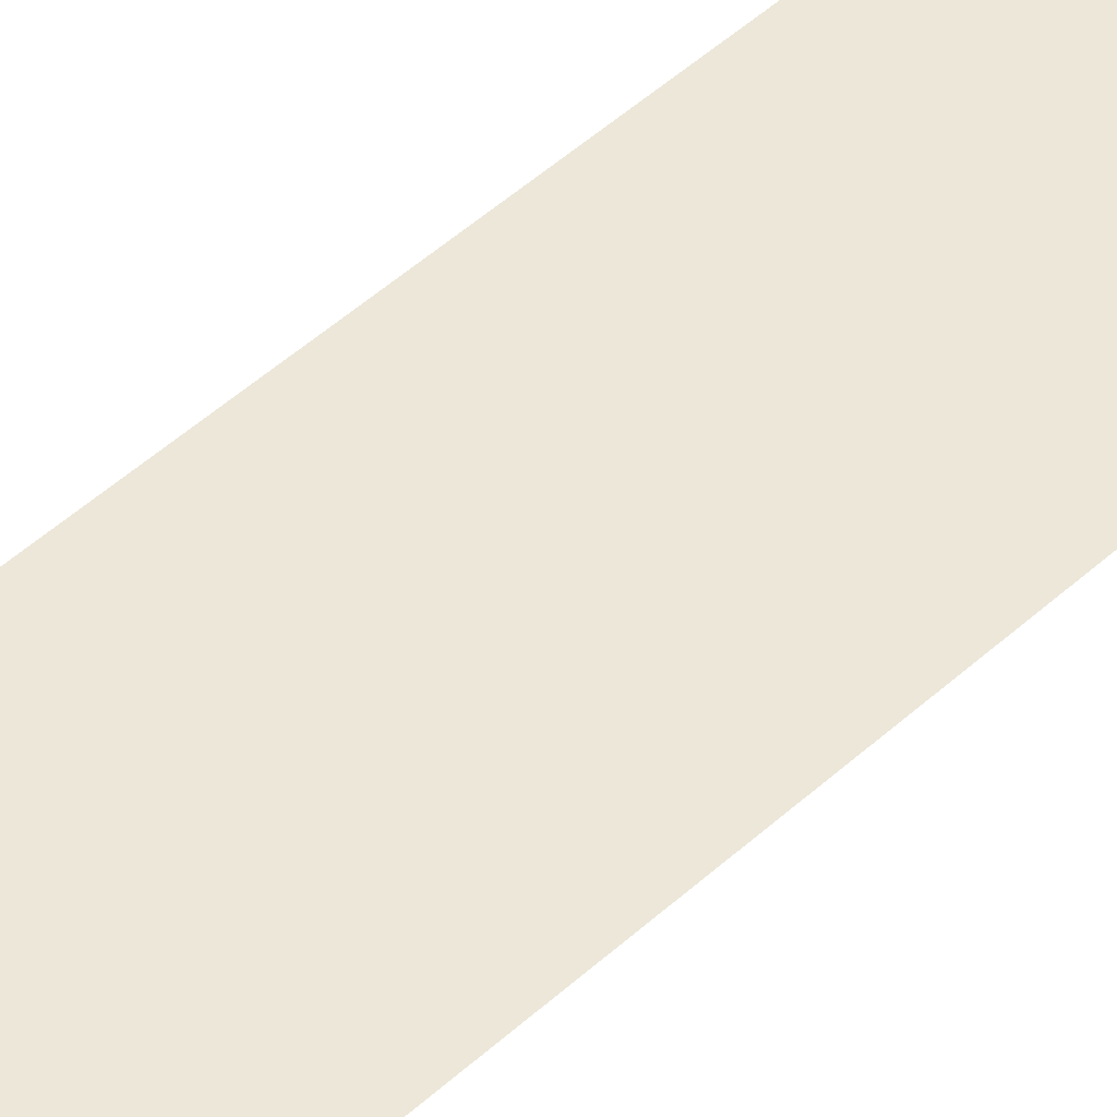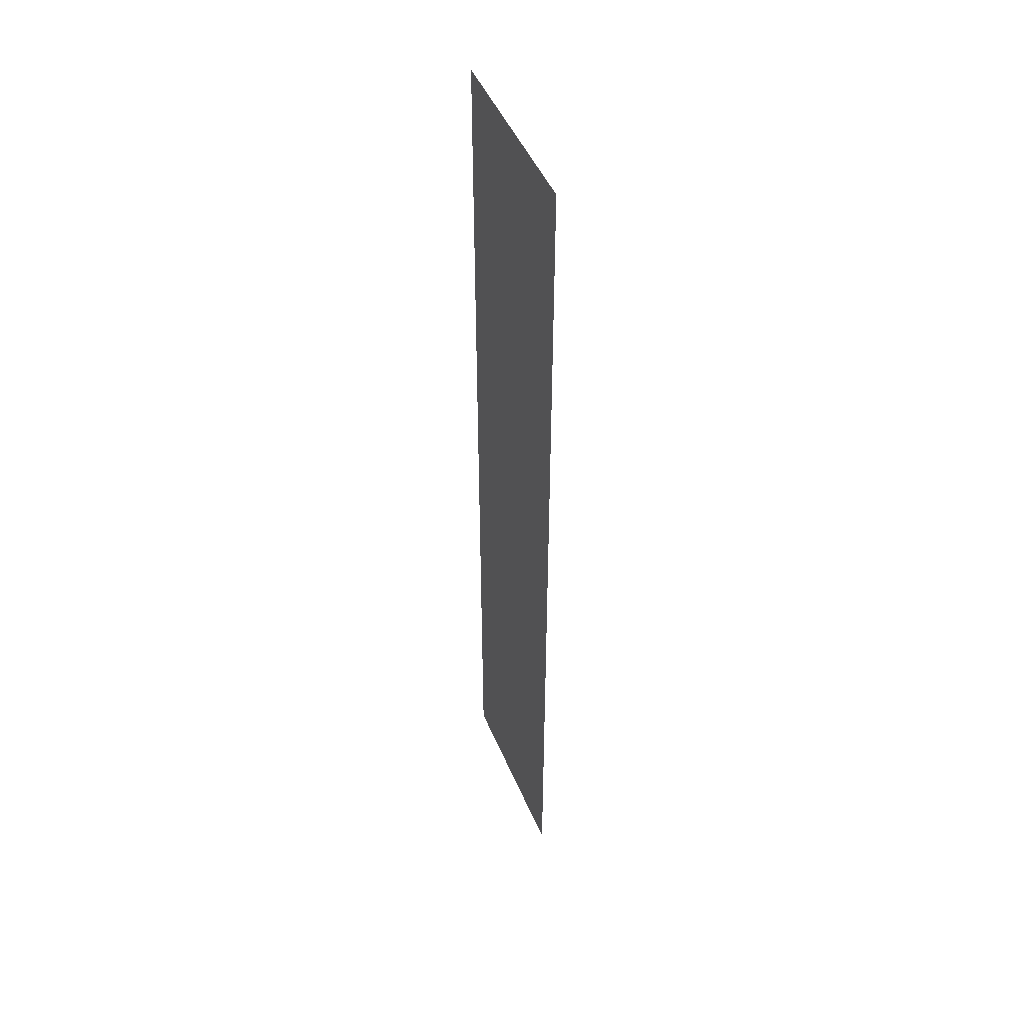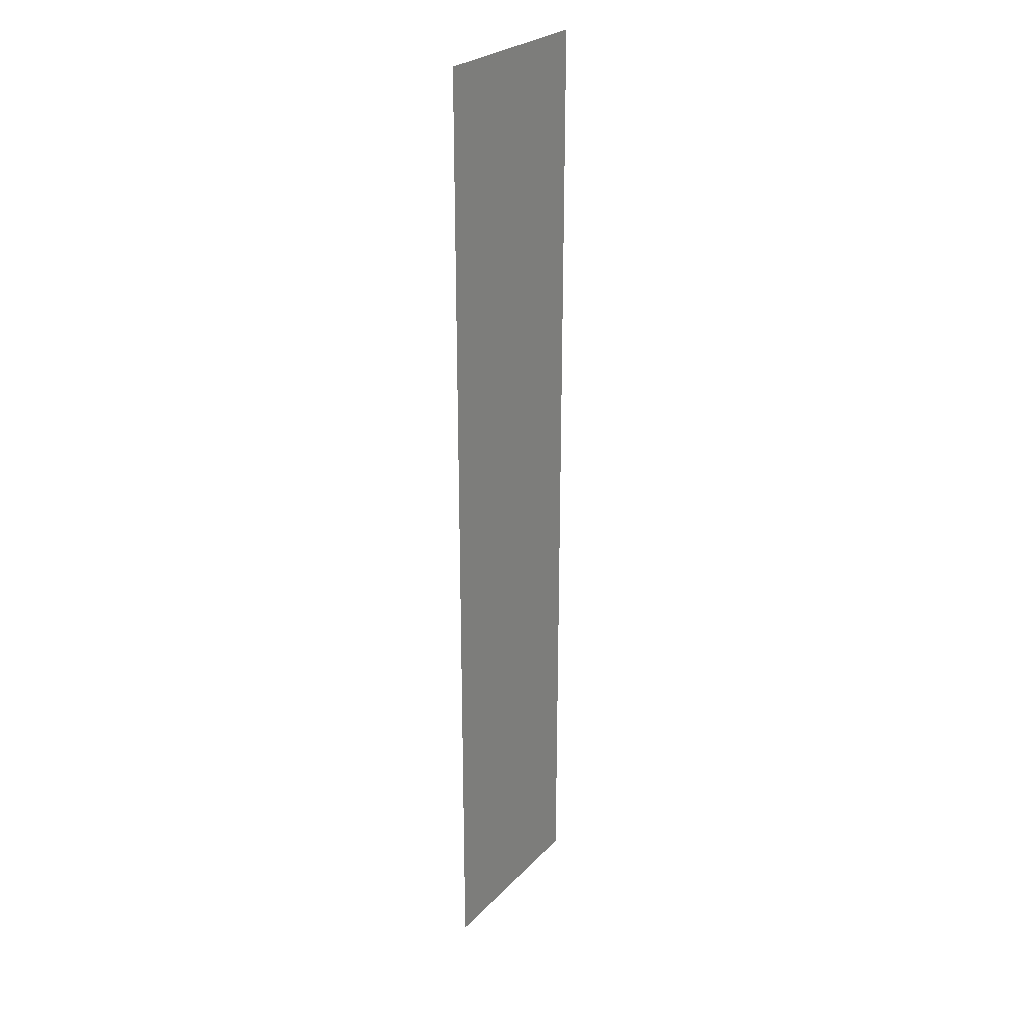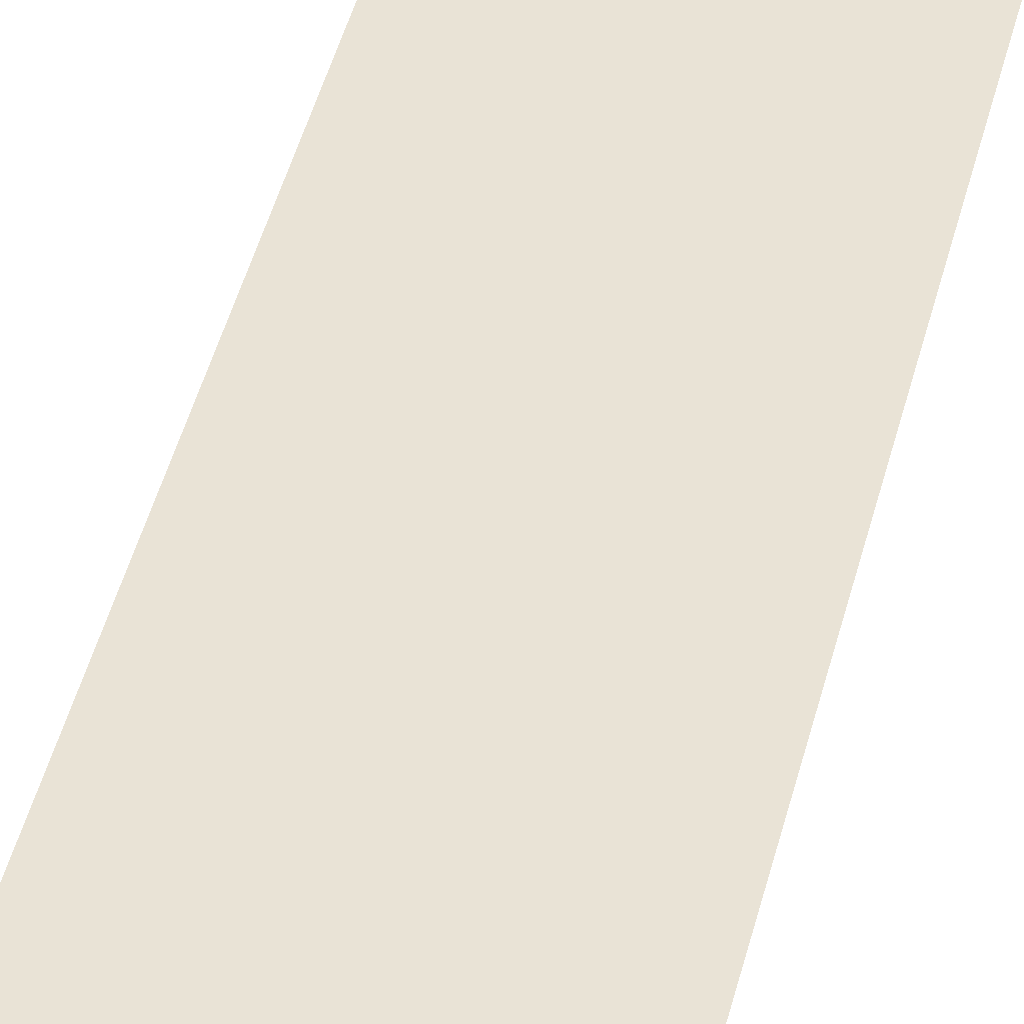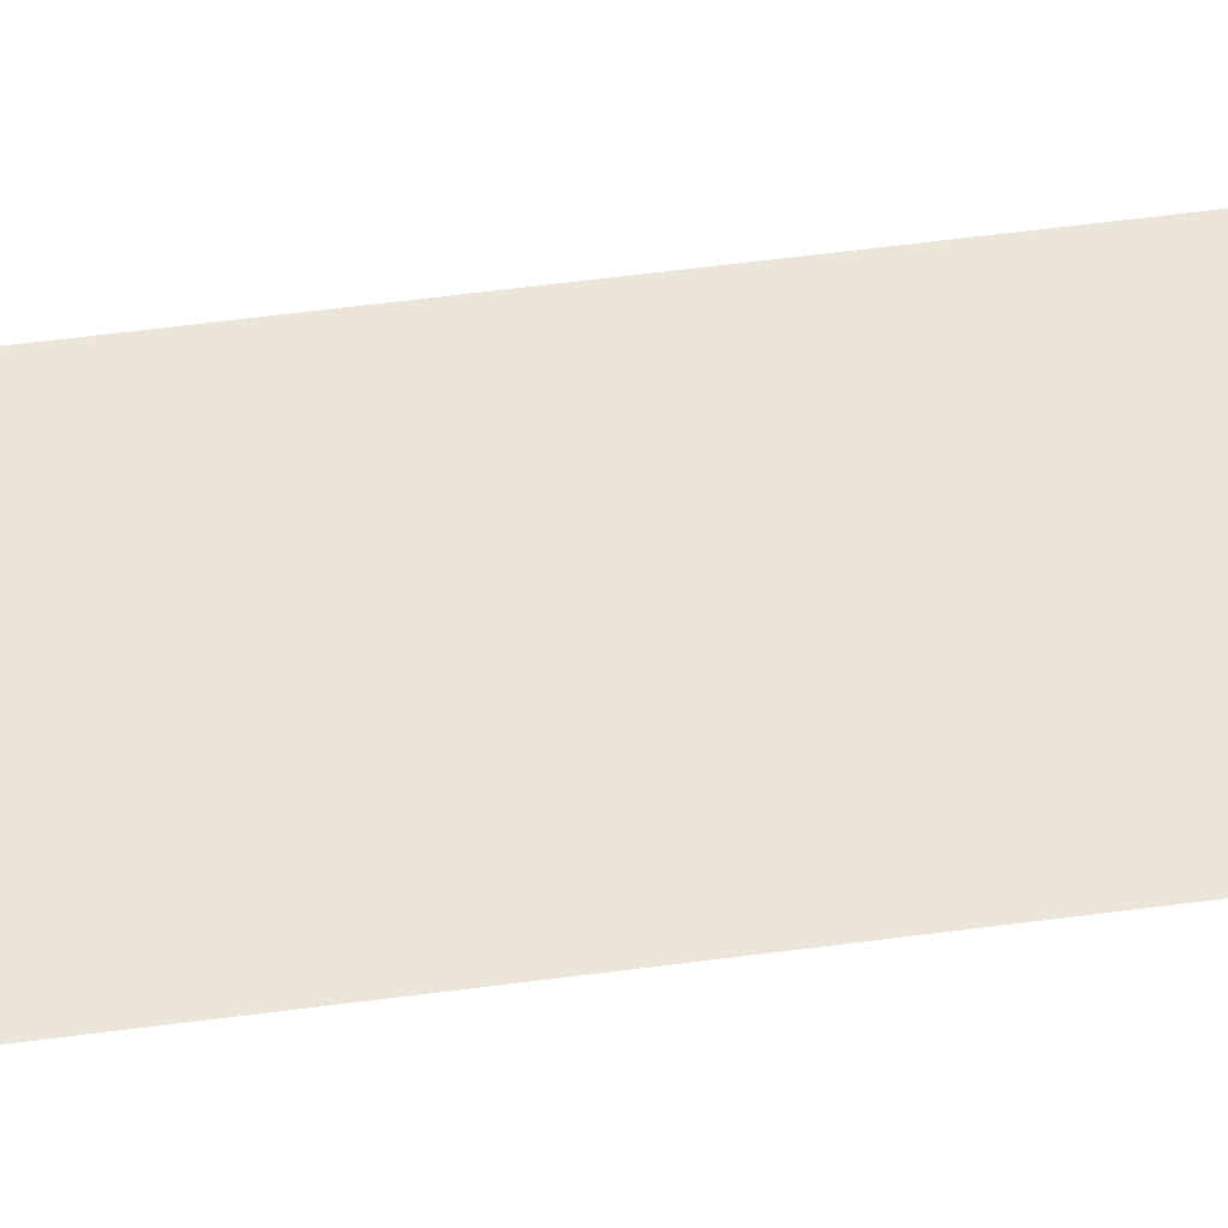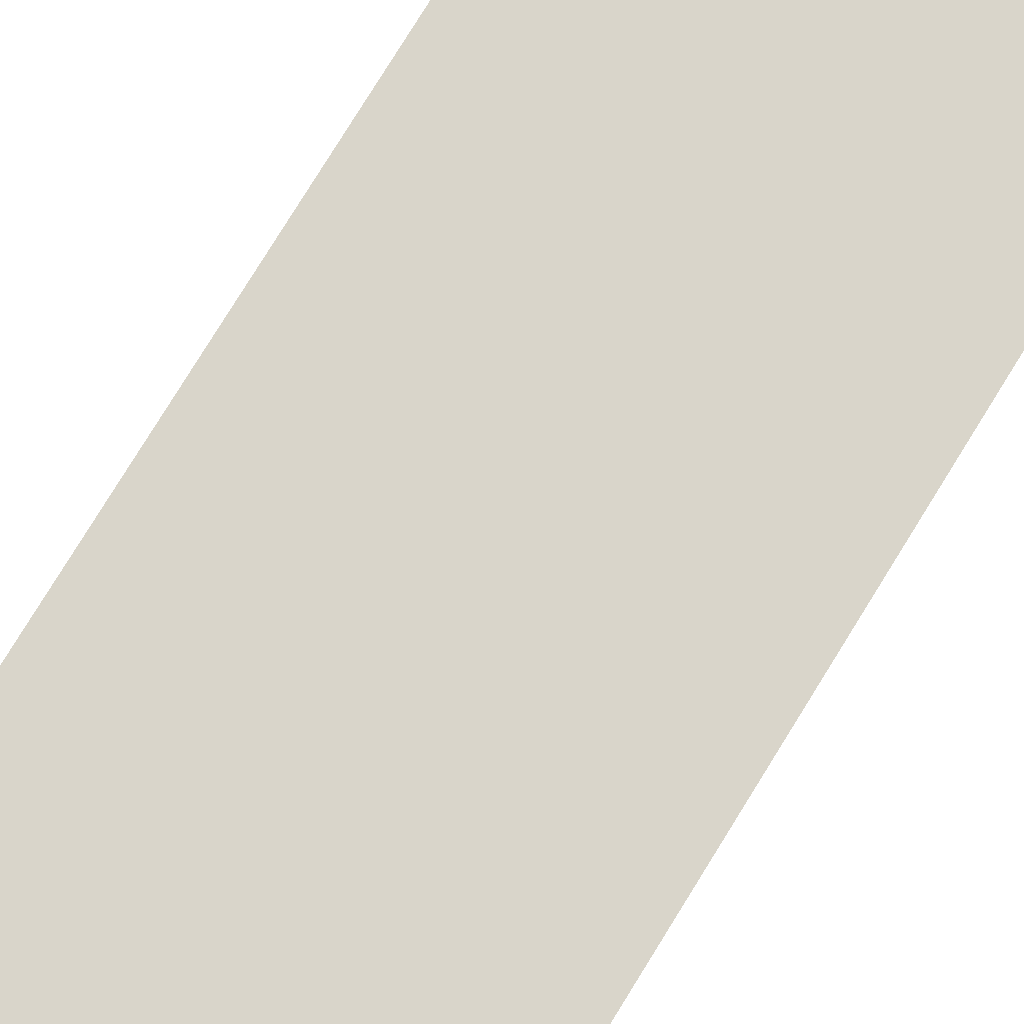
<metadata>
{"format":"obj","ext":"obj","renderer":"f3d","projection":"perspective","resolution":1024,"background":"white","views":[{"elev":50.2,"azim":45.3,"up":"+Y"},{"elev":47.5,"azim":-112.1,"up":"+Z"},{"elev":26.3,"azim":-56.9,"up":"+Z"},{"elev":42.2,"azim":-166.9,"up":"+Y"},{"elev":54.3,"azim":-98.1,"up":"+Y"},{"elev":74.7,"azim":31.3,"up":"+Y"}]}
</metadata>
<code>
o Expert_Highway.003
v 2 0.0005 -0
v 2 0.000504 20
v -2 0.0005 -0
v -2 0.000504 20
v 1.2 0.000504 20
v 0.4 0.000504 20
v -0.4 0.000504 20
v -1.2 0.000504 20
v -1.2 0.0005 -0
v -0.4 0.0005 -0
v 0.4 0.0005 -0
v 1.2 0.0005 -0
v -1.733 0.000504 20
v -1.467 0.000504 20
v -1.733 0.0005 -0
v -1.467 0.0005 -0
v -0.9333 0.0005 -0
v -0.6667 0.0005 -0
v -0.6667 0.000504 20
v -0.9333 0.000504 20
v -0.1333 0.000504 20
v 0.1333 0.000504 20
v -0.1333 0.0005 -0
v 0.1333 0.0005 -0
v 0.9333 0.000504 20
v 0.6667 0.000504 20
v 0.6667 0.0005 -0
v 0.9333 0.0005 -0
v 1.733 0.000504 20
v 1.467 0.000504 20
v 1.733 0.0005 -0
v 1.467 0.0005 -0
v 0 0.000504 20
v 0 0.0005 -0
f 15 3 4 13
f 32 12 5 30
f 27 11 6 26
f 17 9 8 20
f 24 22 6 11
f 9 16 14 8
f 16 15 13 14
f 10 18 19 7
f 18 17 20 19
f 10 7 21 23
f 34 33 22 24
f 12 28 25 5
f 28 27 26 25
f 1 31 29 2
f 31 32 30 29
f 23 21 33 34

</code>
